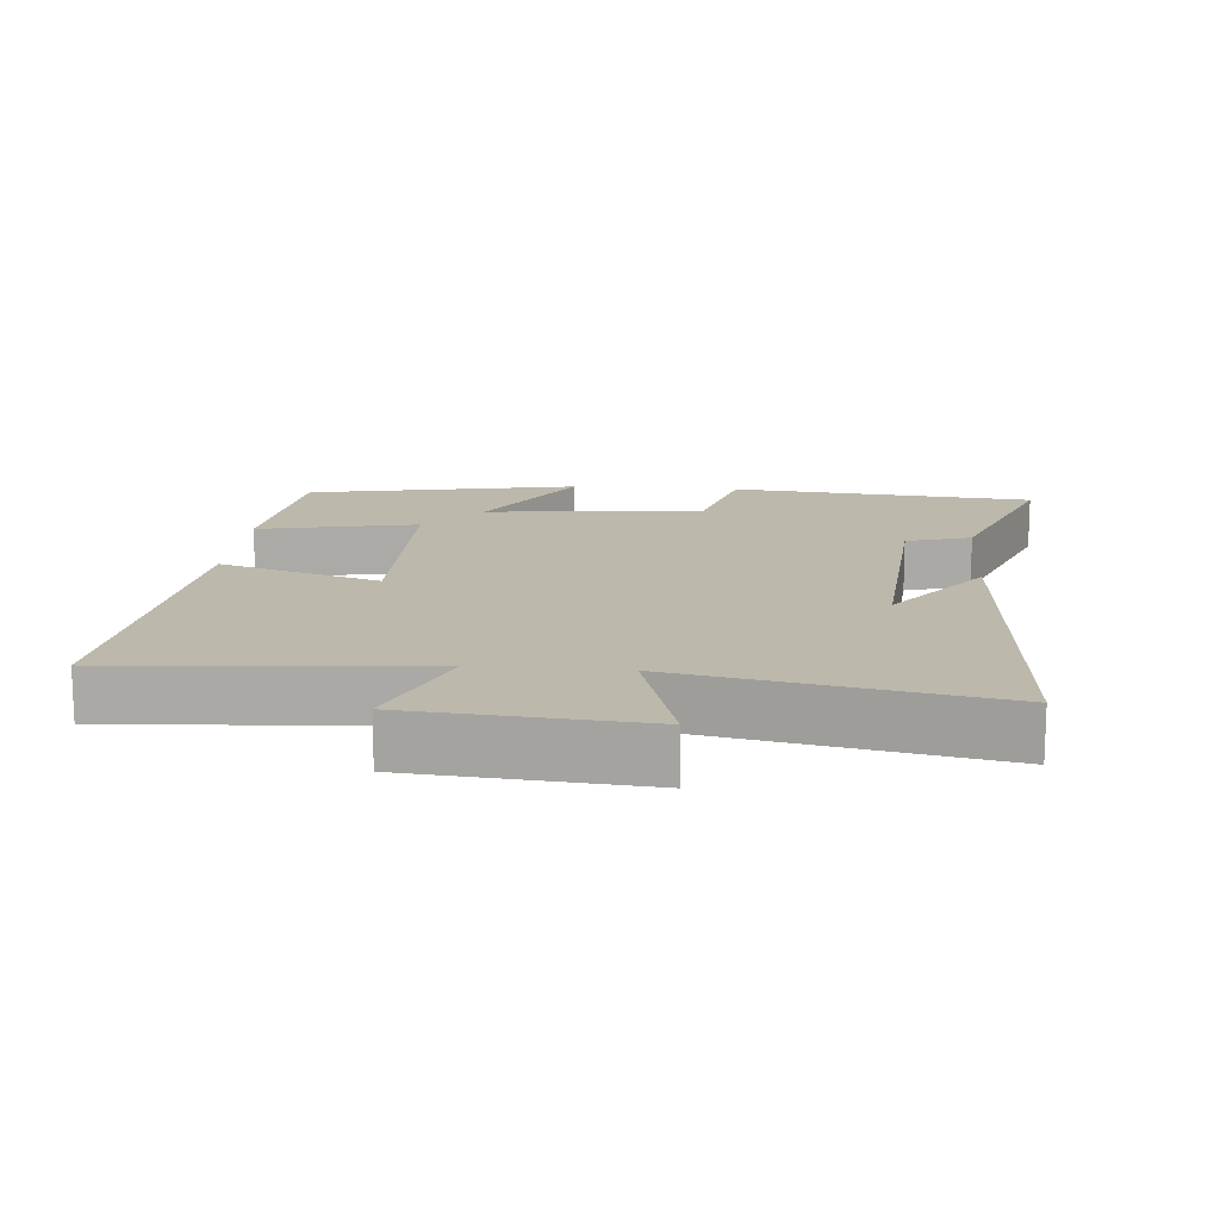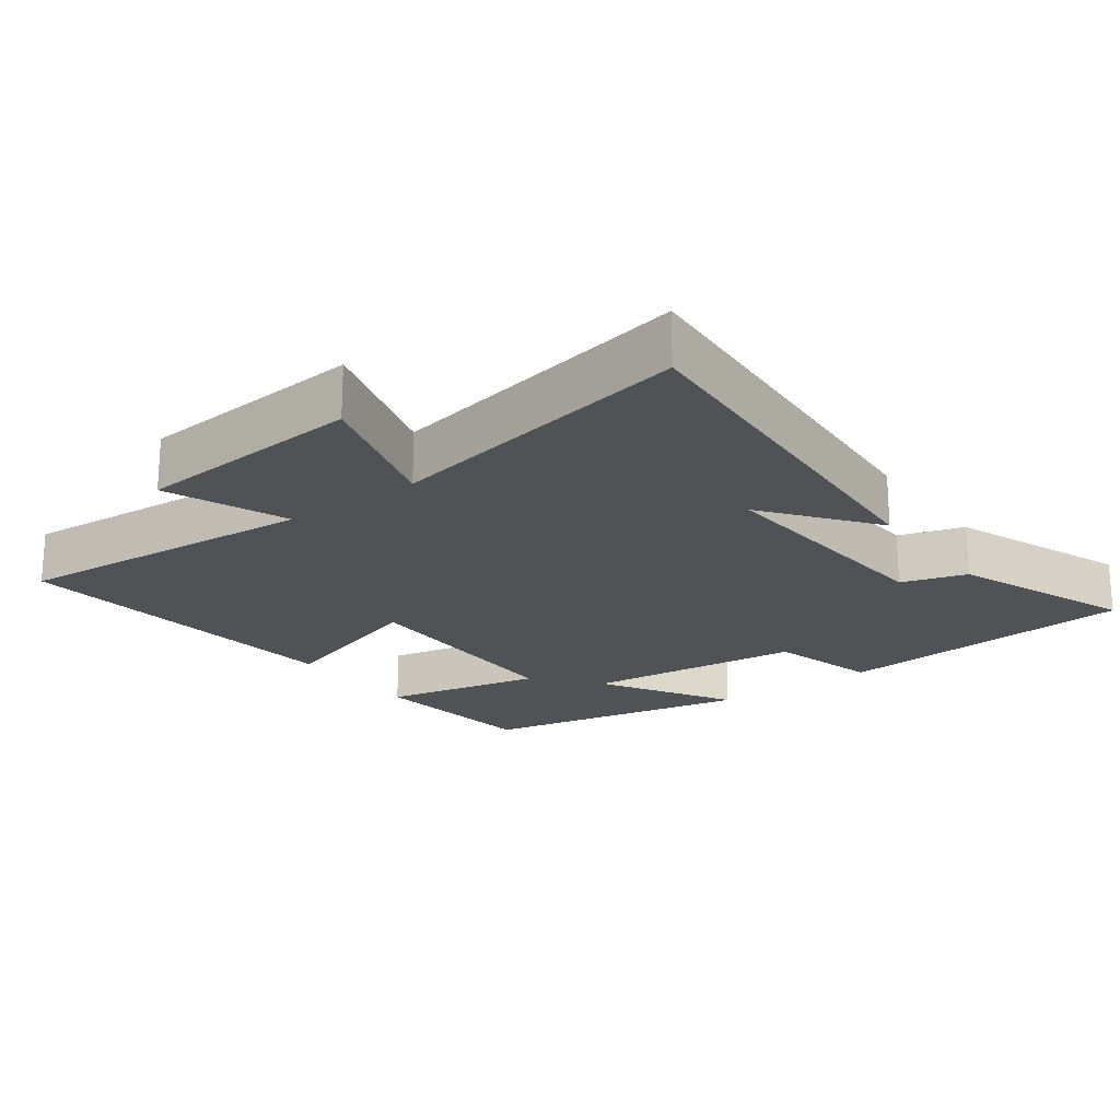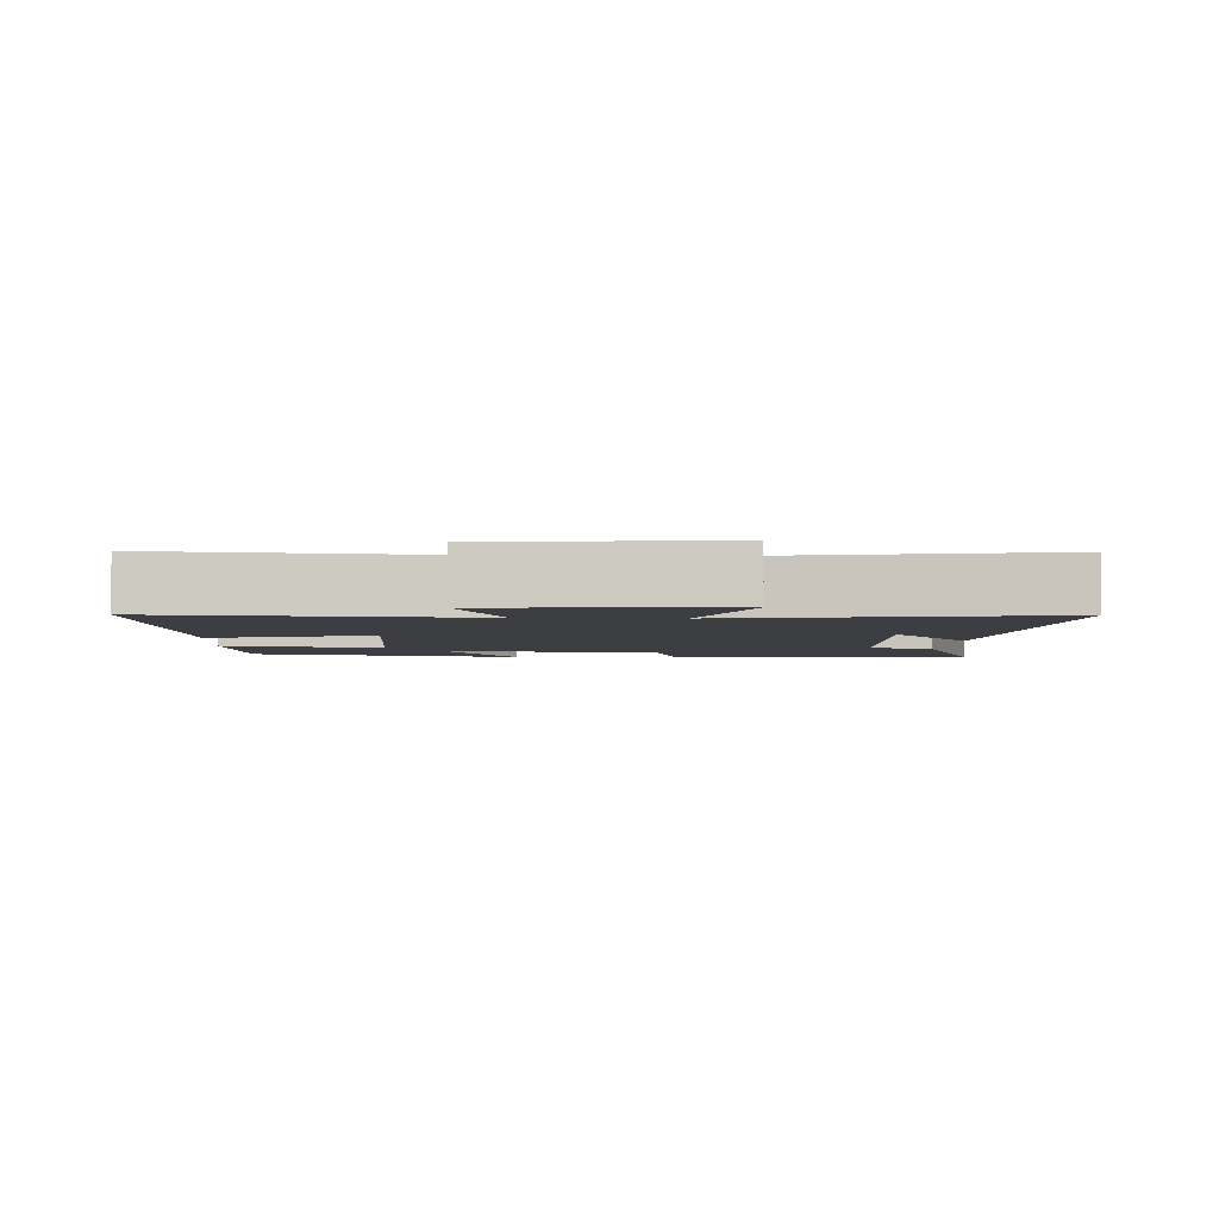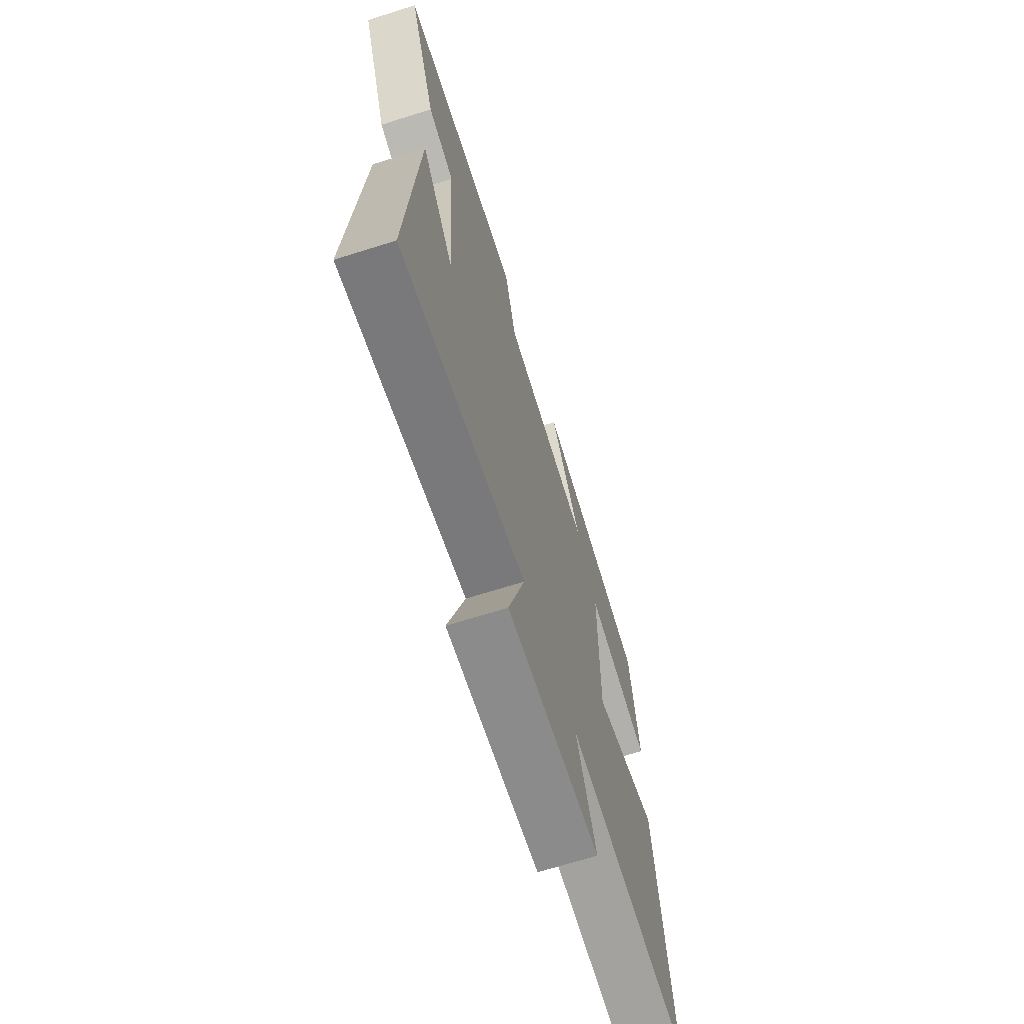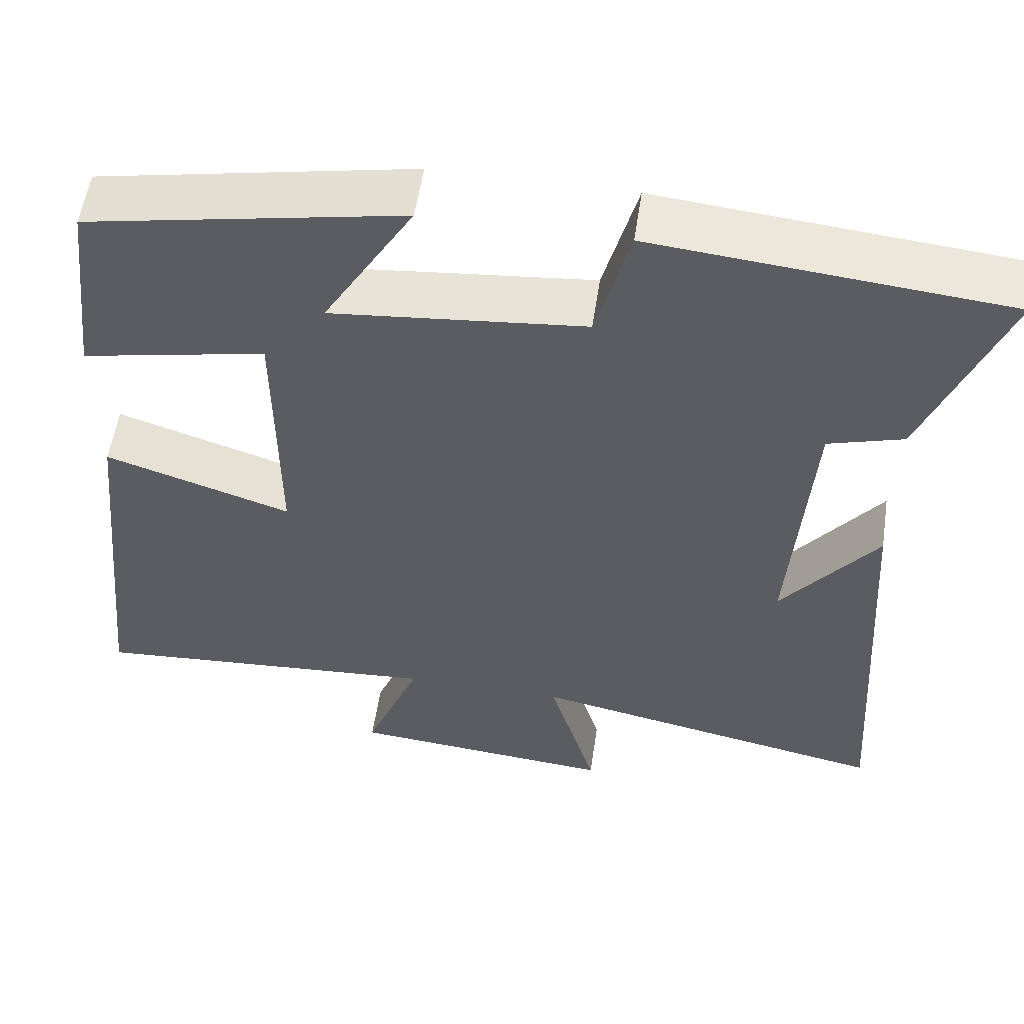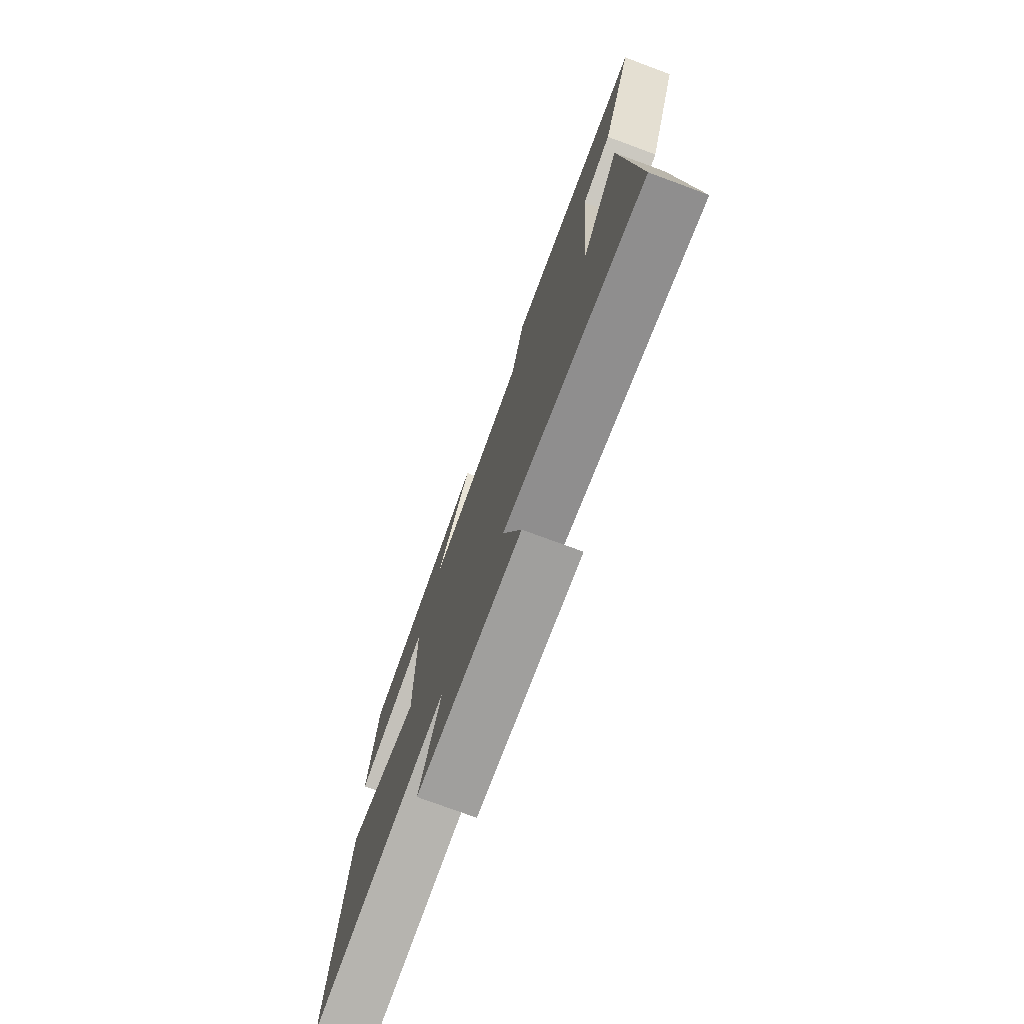
<metadata>
{"format":"obj","ext":"obj","renderer":"f3d","projection":"perspective","resolution":1024,"background":"white","views":[{"elev":14.6,"azim":-175.2,"up":"+Y"},{"elev":-20.7,"azim":-143.8,"up":"+Y"},{"elev":-3.6,"azim":176.4,"up":"+Y"},{"elev":-68.4,"azim":-72.5,"up":"+Z"},{"elev":55.3,"azim":-171.5,"up":"+Z"},{"elev":-76.2,"azim":-110.3,"up":"+Z"}]}
</metadata>
<code>
v -0.599 0.07 0.459
v -0.164 0.07 0.5
v -0.122 0.07 0.343
v 0.192 0.07 0.311
v 0.08 0.07 0.5
v 0.471 0.07 0.424
v 0.5 0.07 0.173
v 0.271 0.07 0.22
v 0.269 0.07 -0.112
v 0.5 0.07 -0.037
v 0.551 0.07 -0.533
v 0.113 0.07 -0.5
v 0.182 0.07 -0.673
v -0.148 0.07 -0.701
v -0.089 0.07 -0.5
v -0.536 0.07 -0.589
v -0.5 0.07 -0.024
v -0.381 0.07 -0.18
v -0.407 0.07 0.174
v -0.5 0.07 0.202
v -0.599 0 0.459
v -0.164 0 0.5
v -0.122 0 0.343
v 0.192 0 0.311
v 0.08 0 0.5
v 0.471 0 0.424
v 0.5 0 0.173
v 0.271 0 0.22
v 0.269 0 -0.112
v 0.5 0 -0.037
v 0.551 0 -0.533
v 0.113 0 -0.5
v 0.182 0 -0.673
v -0.148 0 -0.701
v -0.089 0 -0.5
v -0.536 0 -0.589
v -0.5 0 -0.024
v -0.381 0 -0.18
v -0.407 0 0.174
v -0.5 0 0.202
f 1 2 3
f 20 1 3
f 19 20 3
f 18 19 3 4
f 16 17 18
f 15 16 18 4
f 12 13 14 15
f 12 15 4
f 9 10 11 12
f 8 9 12 4
f 6 7 8
f 5 6 8
f 4 5 8
f 23 22 21
f 23 21 40
f 23 40 39
f 24 23 39 38
f 38 37 36
f 24 38 36 35
f 35 34 33 32
f 24 35 32
f 32 31 30 29
f 24 32 29 28
f 28 27 26
f 28 26 25
f 28 25 24
f 1 21 22 2
f 2 22 23 3
f 3 23 24 4
f 4 24 25 5
f 5 25 26 6
f 6 26 27 7
f 7 27 28 8
f 8 28 29 9
f 9 29 30 10
f 10 30 31 11
f 11 31 32 12
f 12 32 33 13
f 13 33 34 14
f 14 34 35 15
f 15 35 36 16
f 16 36 37 17
f 17 37 38 18
f 18 38 39 19
f 19 39 40 20
f 20 40 21 1

</code>
